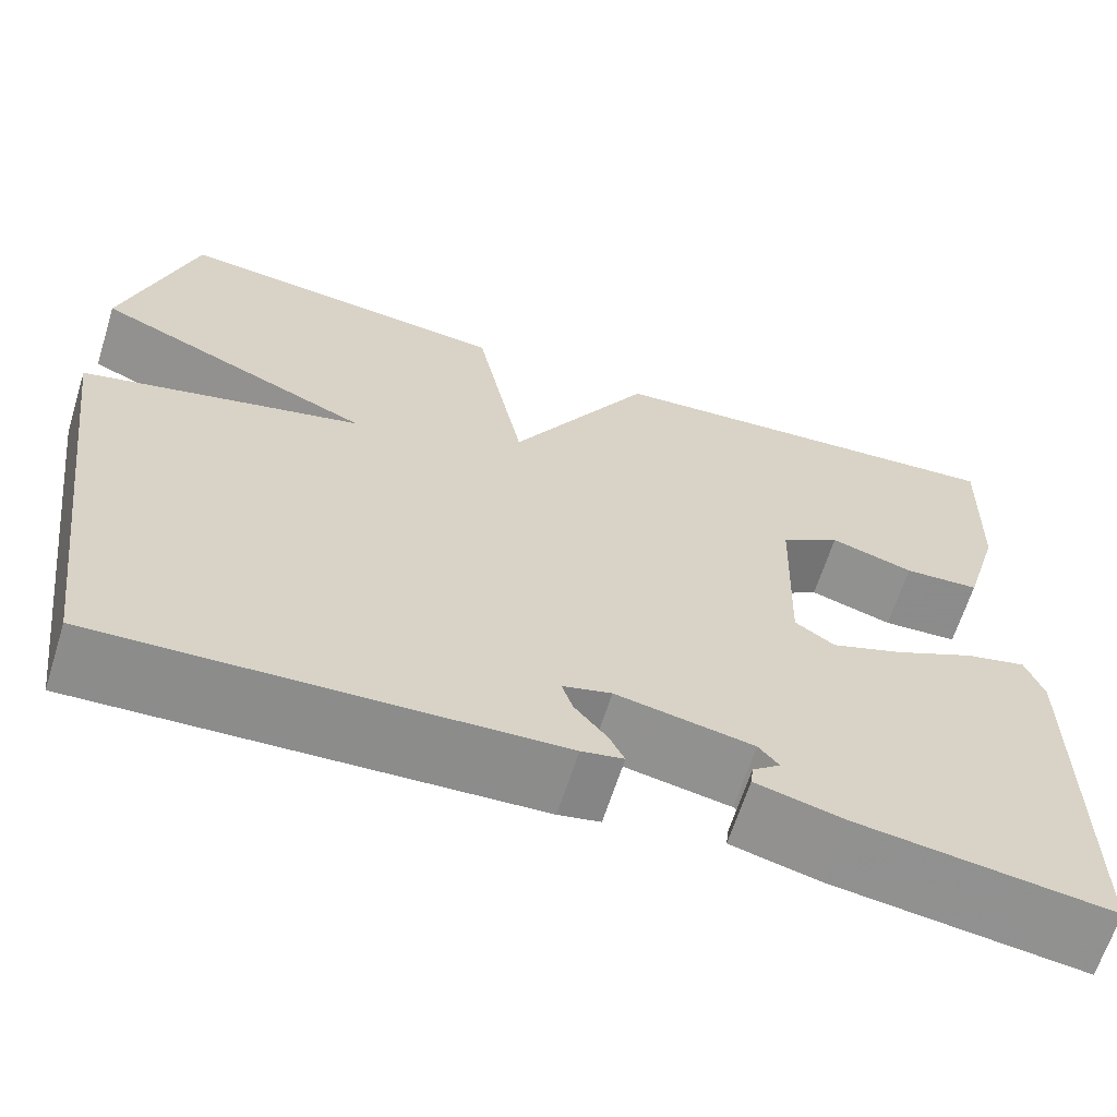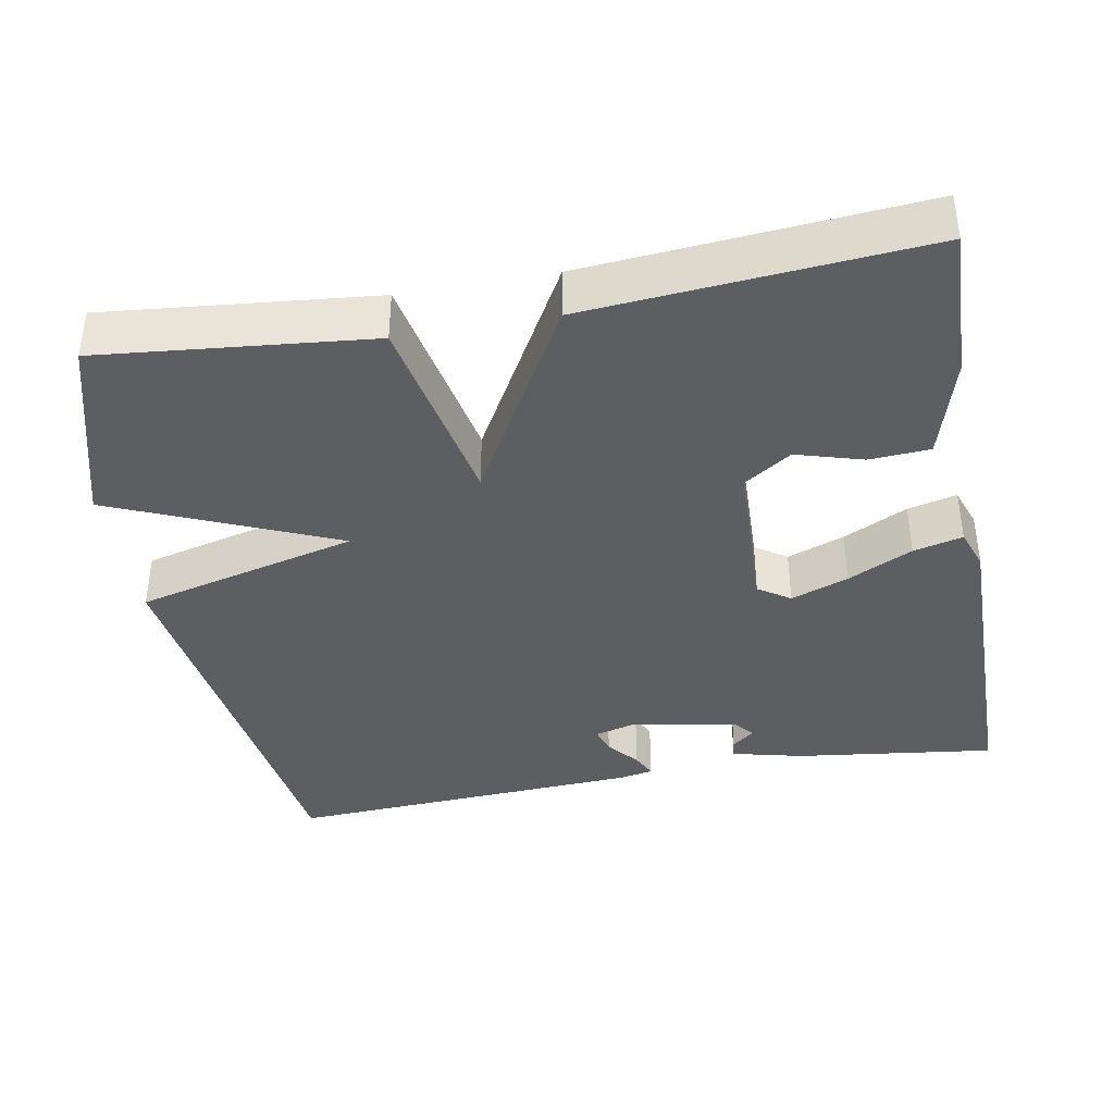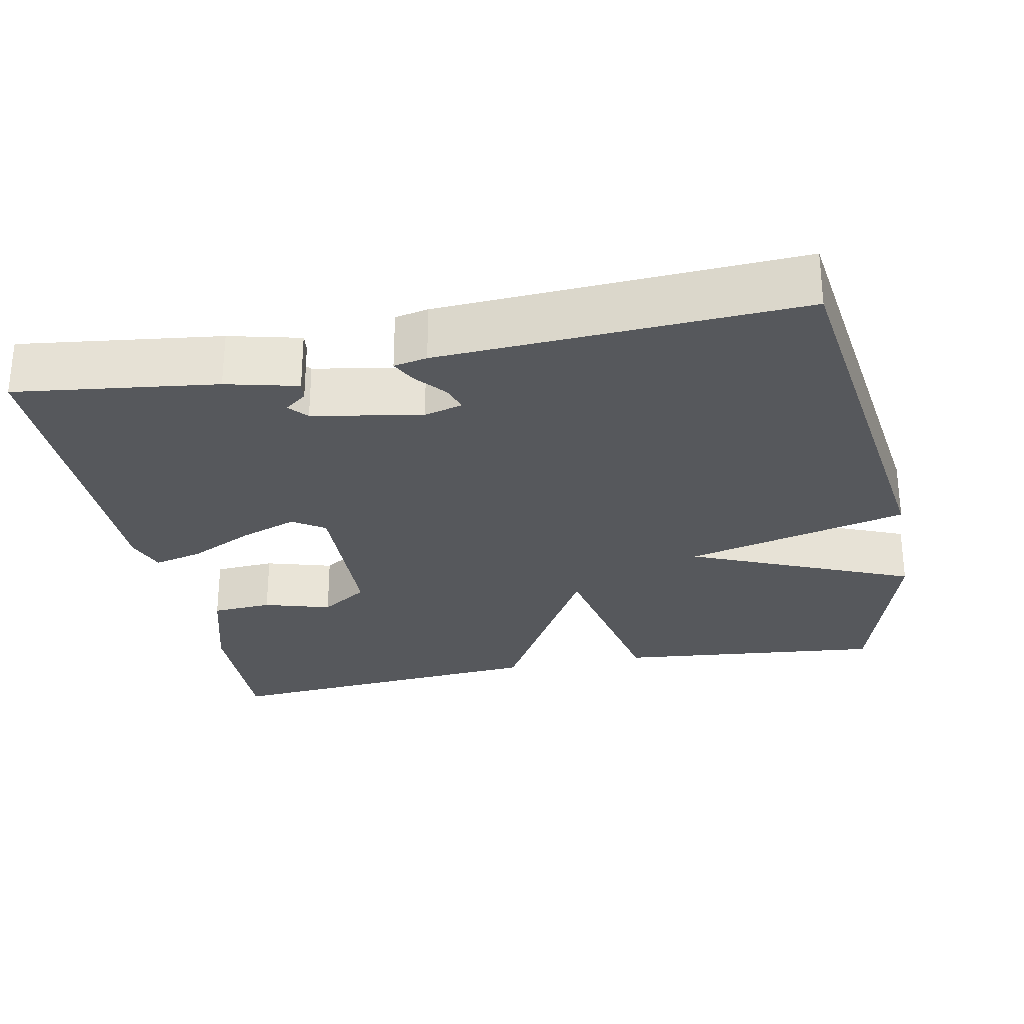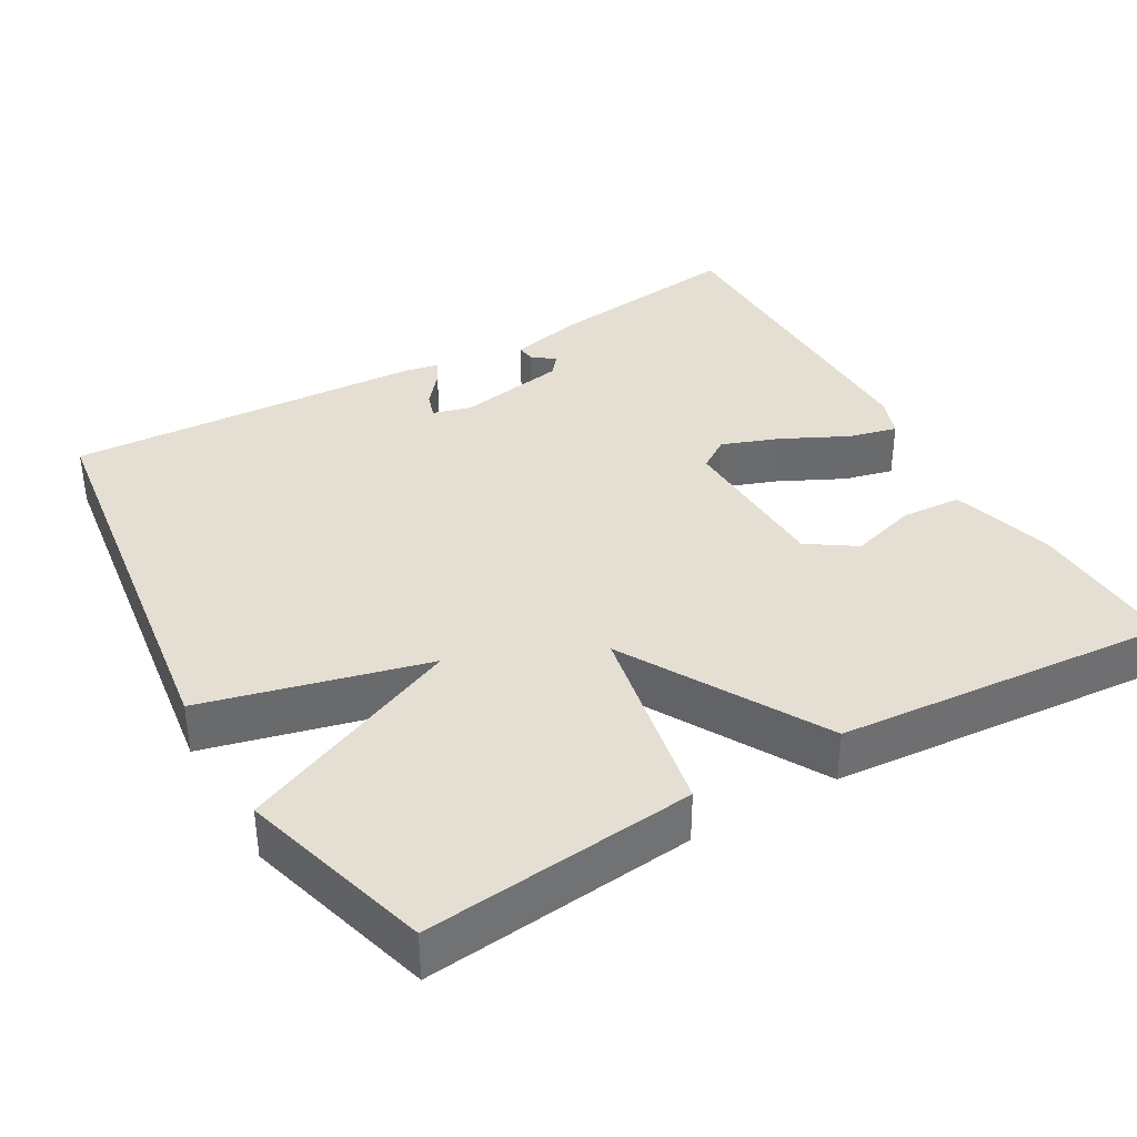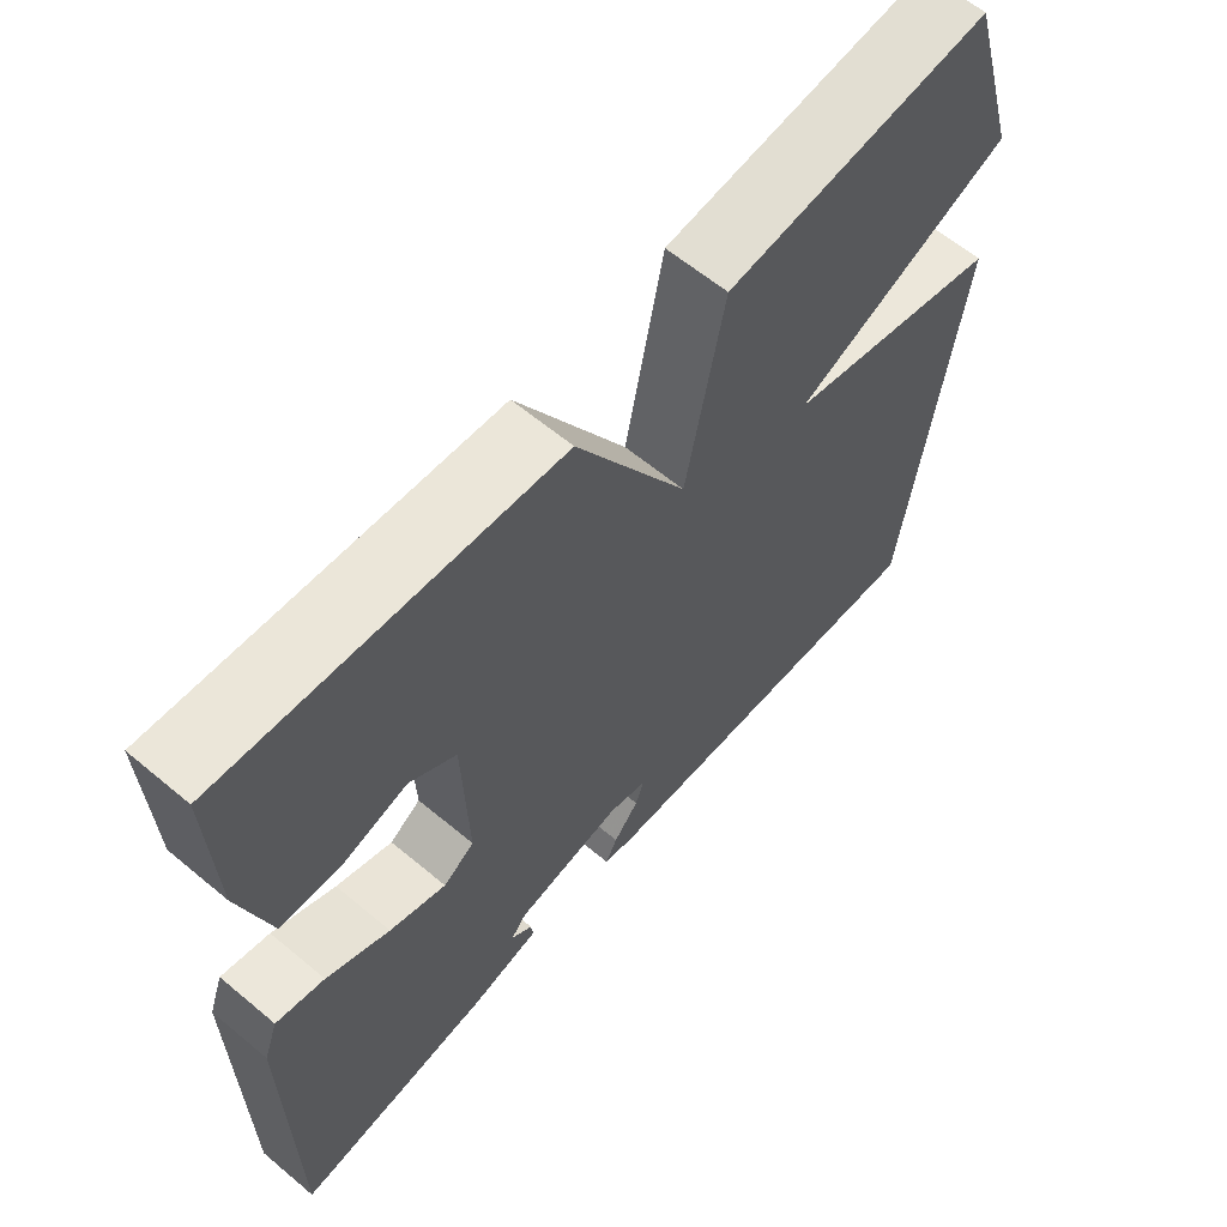
<metadata>
{"format":"obj","ext":"obj","renderer":"f3d","projection":"perspective","resolution":1024,"background":"white","views":[{"elev":-64.8,"azim":-17.5,"up":"+Z"},{"elev":-39.1,"azim":10.4,"up":"+Y"},{"elev":-27.7,"azim":-168.7,"up":"+Y"},{"elev":37.2,"azim":-29.9,"up":"+Y"},{"elev":61.9,"azim":130.3,"up":"+Z"}]}
</metadata>
<code>
v 0.5 0.07 -0.5
v 0.235 0.07 -0.466
v 0.141 0.07 -0.443
v 0.144 0.07 -0.419
v 0.173 0.07 -0.396
v 0.152 0.07 -0.371
v 0.008 0.07 -0.345
v -0.043 0.07 -0.359
v -0.032 0.07 -0.393
v 0.002 0.07 -0.434
v 0.018 0.07 -0.466
v -0.026 0.07 -0.475
v -0.5 0.07 -0.5
v -0.573 0.07 0.047
v -0.279 0.07 0.121
v -0.573 0.07 0.247
v -0.5 0.07 0.5
v -0.144 0.07 0.464
v -0.093 0.07 0.202
v 0.056 0.07 0.464
v 0.5 0.07 0.5
v 0.493 0.07 0.298
v 0.454 0.07 0.163
v 0.374 0.07 0.158
v 0.286 0.07 0.184
v 0.223 0.07 0.142
v 0.216 0.07 -0.069
v 0.258 0.07 -0.097
v 0.334 0.07 -0.069
v 0.419 0.07 -0.027
v 0.484 0.07 -0.011
v 0.503 0.07 -0.064
v 0.5 0 -0.5
v 0.235 0 -0.466
v 0.141 0 -0.443
v 0.144 0 -0.419
v 0.173 0 -0.396
v 0.152 0 -0.371
v 0.008 0 -0.345
v -0.043 0 -0.359
v -0.032 0 -0.393
v 0.002 0 -0.434
v 0.018 0 -0.466
v -0.026 0 -0.475
v -0.5 0 -0.5
v -0.573 0 0.047
v -0.279 0 0.121
v -0.573 0 0.247
v -0.5 0 0.5
v -0.144 0 0.464
v -0.093 0 0.202
v 0.056 0 0.464
v 0.5 0 0.5
v 0.493 0 0.298
v 0.454 0 0.163
v 0.374 0 0.158
v 0.286 0 0.184
v 0.223 0 0.142
v 0.216 0 -0.069
v 0.258 0 -0.097
v 0.334 0 -0.069
v 0.419 0 -0.027
v 0.484 0 -0.011
v 0.503 0 -0.064
f 32 1 2
f 31 32 2
f 30 31 2
f 29 30 2
f 28 29 2
f 27 28 2
f 23 24 25
f 22 23 25
f 21 22 25
f 20 21 25
f 19 20 25 26
f 17 18 19
f 16 17 19
f 15 16 19
f 15 19 26 27
f 12 13 14
f 11 12 14
f 10 11 14
f 9 10 14
f 8 9 14 15
f 7 8 15 27
f 2 3 4 5
f 2 5 6
f 27 2 6
f 6 7 27
f 34 33 64
f 34 64 63
f 34 63 62
f 34 62 61
f 34 61 60
f 34 60 59
f 57 56 55
f 57 55 54
f 57 54 53
f 57 53 52
f 58 57 52 51
f 51 50 49
f 51 49 48
f 51 48 47
f 59 58 51 47
f 46 45 44
f 46 44 43
f 46 43 42
f 46 42 41
f 47 46 41 40
f 59 47 40 39
f 37 36 35 34
f 38 37 34
f 38 34 59
f 59 39 38
f 1 33 34 2
f 2 34 35 3
f 3 35 36 4
f 4 36 37 5
f 5 37 38 6
f 6 38 39 7
f 7 39 40 8
f 8 40 41 9
f 9 41 42 10
f 10 42 43 11
f 11 43 44 12
f 12 44 45 13
f 13 45 46 14
f 14 46 47 15
f 15 47 48 16
f 16 48 49 17
f 17 49 50 18
f 18 50 51 19
f 19 51 52 20
f 20 52 53 21
f 21 53 54 22
f 22 54 55 23
f 23 55 56 24
f 24 56 57 25
f 25 57 58 26
f 26 58 59 27
f 27 59 60 28
f 28 60 61 29
f 29 61 62 30
f 30 62 63 31
f 31 63 64 32
f 32 64 33 1

</code>
